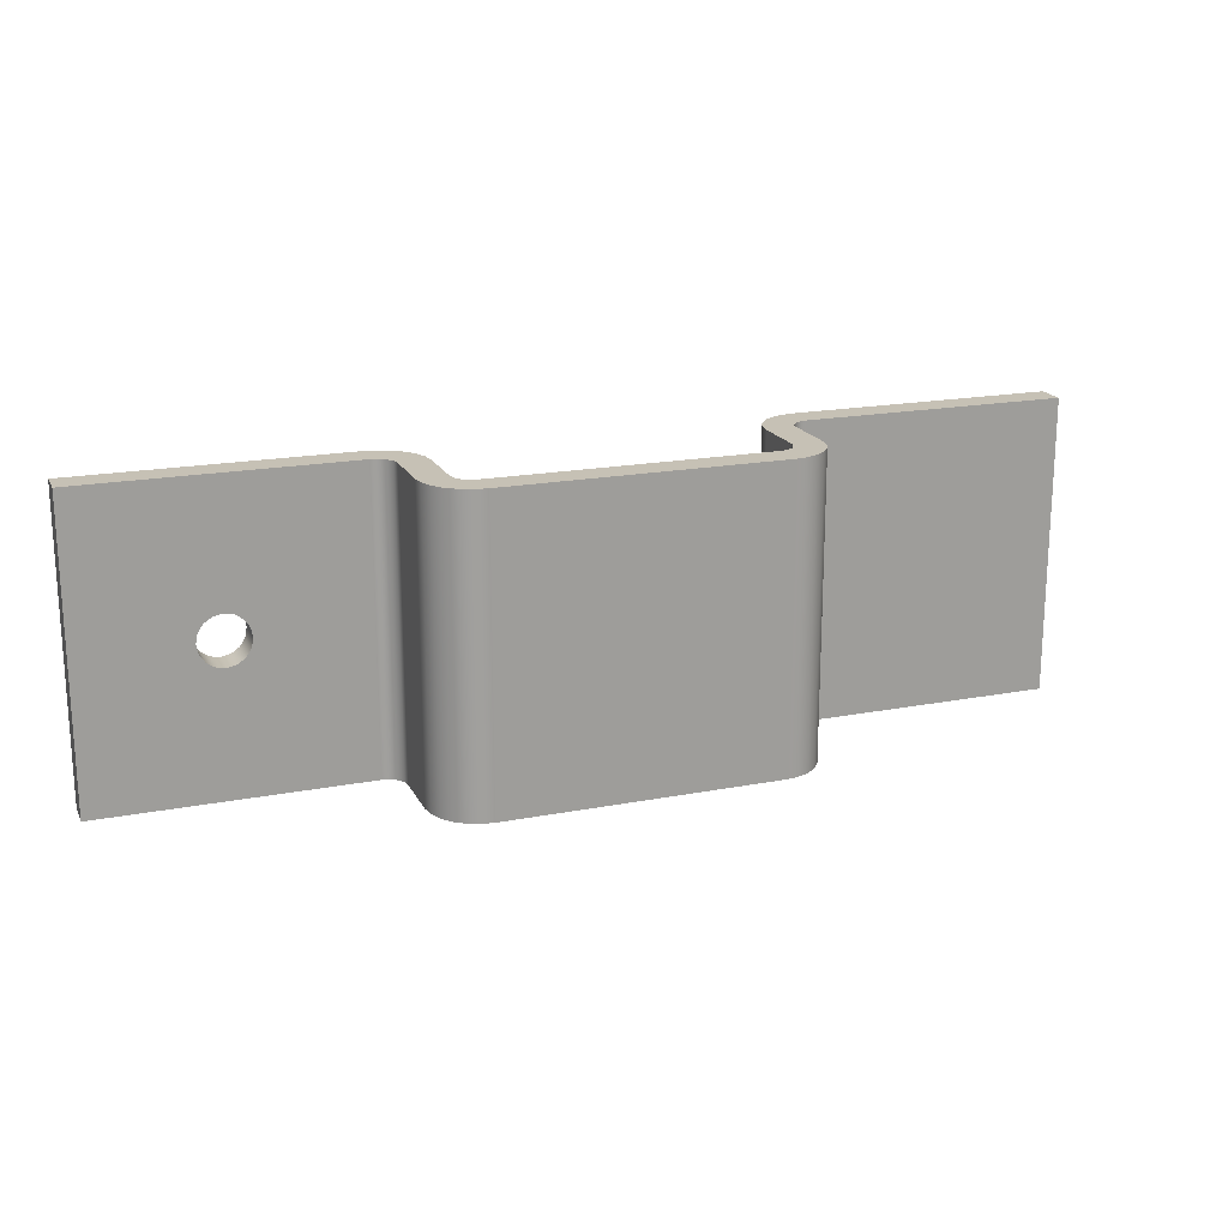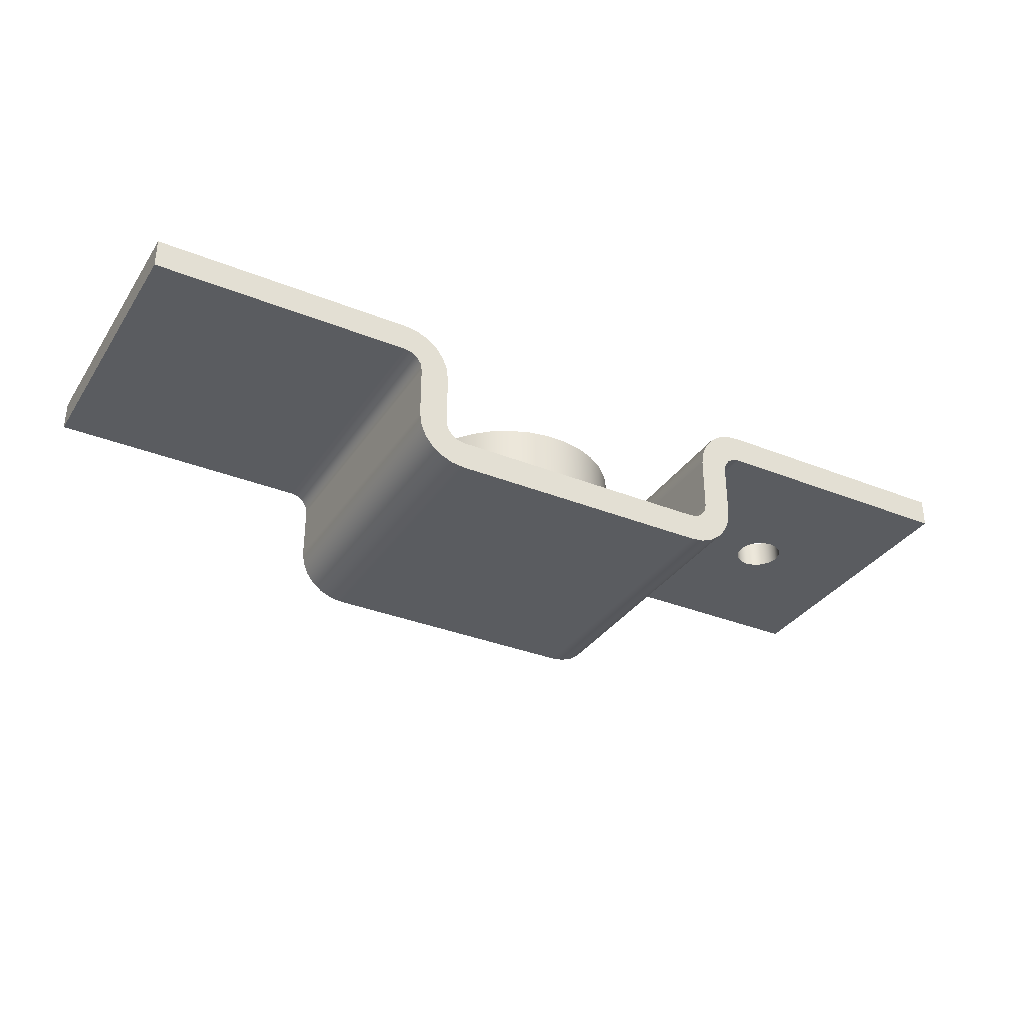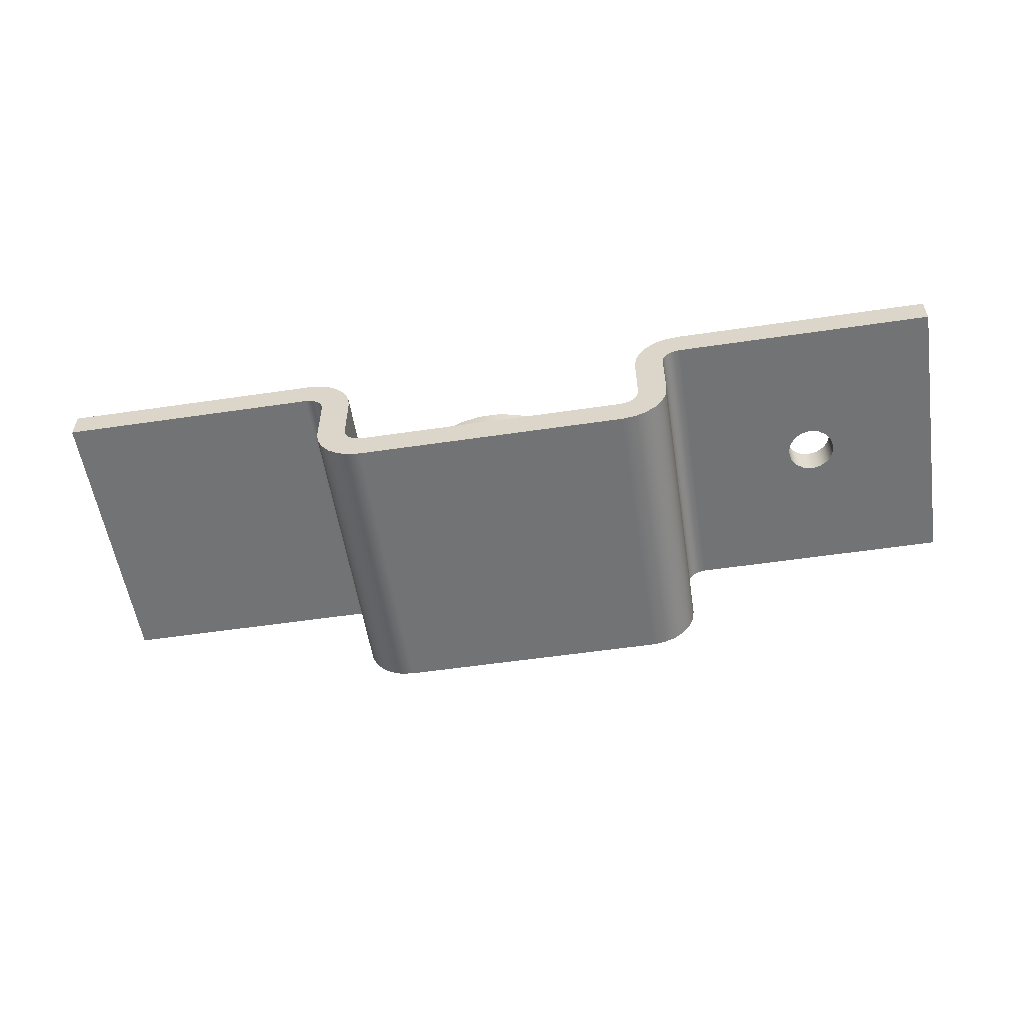
<metadata>
{"format":"obj","ext":"obj","renderer":"f3d","projection":"perspective","resolution":1024,"background":"white","views":[{"elev":18.7,"azim":-20.2,"up":"+Z"},{"elev":-33.7,"azim":151.3,"up":"+Y"},{"elev":-55.7,"azim":-171.2,"up":"+Y"}]}
</metadata>
<code>
v -50.38 37.6 15
v -50.57 37.6 15.96
v -51.11 37.6 16.77
v -51.92 37.6 17.31
v -52.88 37.6 17.5
v -53.83 37.6 17.31
v -54.64 37.6 16.77
v -55.18 37.6 15.96
v -55.38 37.6 15
v -55.18 37.6 14.04
v -54.64 37.6 13.23
v -53.83 37.6 12.69
v -52.88 37.6 12.5
v -51.92 37.6 12.69
v -51.11 37.6 13.23
v -50.57 37.6 14.04
v -50.38 40.6 15
v -50.57 40.6 14.04
v -51.11 40.6 13.23
v -51.92 40.6 12.69
v -52.88 40.6 12.5
v -53.83 40.6 12.69
v -54.64 40.6 13.23
v -55.18 40.6 14.04
v -55.38 40.6 15
v -55.18 40.6 15.96
v -54.64 40.6 16.77
v -53.83 40.6 17.31
v -52.88 40.6 17.5
v -51.92 40.6 17.31
v -51.11 40.6 16.77
v -50.57 40.6 15.96
v -50.38 37.6 15
v -50.38 40.6 15
v -6.709 35.5 14.95
v -6.9 35.5 17.02
v -7.468 35.5 19.02
v -8.394 35.5 20.88
v -9.645 35.5 22.53
v -11.18 35.5 23.93
v -12.94 35.5 25.03
v -14.88 35.5 25.78
v -16.92 35.5 26.16
v -19 35.5 26.16
v -21.04 35.5 25.78
v -22.97 35.5 25.03
v -24.74 35.5 23.93
v -26.27 35.5 22.53
v -27.52 35.5 20.88
v -28.45 35.5 19.02
v -29.02 35.5 17.02
v -29.21 35.5 14.95
v -29.02 35.5 12.89
v -28.45 35.5 10.89
v -27.52 35.5 9.032
v -26.27 35.5 7.376
v -24.74 35.5 5.977
v -22.97 35.5 4.884
v -21.04 35.5 4.134
v -19 35.5 3.753
v -16.92 35.5 3.753
v -14.88 35.5 4.134
v -12.94 35.5 4.884
v -11.18 35.5 5.977
v -9.645 35.5 7.376
v -8.394 35.5 9.032
v -7.468 35.5 10.89
v -6.9 35.5 12.89
v -6.709 28 14.95
v -6.9 28 12.89
v -7.468 28 10.89
v -8.394 28 9.032
v -9.645 28 7.376
v -11.18 28 5.977
v -12.94 28 4.884
v -14.88 28 4.134
v -16.92 28 3.753
v -19 28 3.753
v -21.04 28 4.134
v -22.97 28 4.884
v -24.74 28 5.977
v -26.27 28 7.376
v -27.52 28 9.032
v -28.45 28 10.89
v -29.02 28 12.89
v -29.21 28 14.95
v -29.02 28 17.02
v -28.45 28 19.02
v -27.52 28 20.88
v -26.27 28 22.53
v -24.74 28 23.93
v -22.97 28 25.03
v -21.04 28 25.78
v -19 28 26.16
v -16.92 28 26.16
v -14.88 28 25.78
v -12.94 28 25.03
v -11.18 28 23.93
v -9.645 28 22.53
v -8.394 28 20.88
v -7.468 28 19.02
v -6.9 28 17.02
v -6.709 28 14.95
v -6.709 35.5 14.95
v -6.709 35.5 14.95
v -6.9 35.5 12.89
v -7.468 35.5 10.89
v -8.394 35.5 9.032
v -9.645 35.5 7.376
v -11.18 35.5 5.977
v -12.94 35.5 4.884
v -14.88 35.5 4.134
v -16.92 35.5 3.753
v -19 35.5 3.753
v -21.04 35.5 4.134
v -22.97 35.5 4.884
v -24.74 35.5 5.977
v -26.27 35.5 7.376
v -27.52 35.5 9.032
v -28.45 35.5 10.89
v -29.02 35.5 12.89
v -29.21 35.5 14.95
v -29.02 35.5 17.02
v -28.45 35.5 19.02
v -27.52 35.5 20.88
v -26.27 35.5 22.53
v -24.74 35.5 23.93
v -22.97 35.5 25.03
v -21.04 35.5 25.78
v -19 35.5 26.16
v -16.92 35.5 26.16
v -14.88 35.5 25.78
v -12.94 35.5 25.03
v -11.18 35.5 23.93
v -9.645 35.5 22.53
v -8.394 35.5 20.88
v -7.468 35.5 19.02
v -6.9 35.5 17.02
v -2.665e-15 35.5 0
v 0.1522 36.27 0
v 0.5858 36.91 0
v 1.235 37.35 0
v 2 37.5 0
v 2 37.5 30
v 1.235 37.35 30
v 0.5858 36.91 30
v 0.1522 36.27 30
v -2.442e-15 35.5 30
v 1.776e-15 30 0
v -2.665e-15 35.5 0
v -2.442e-15 35.5 30
v 1.776e-15 30 30
v -5 25 0
v -3.706 25.17 0
v -2.5 25.67 0
v -1.464 26.46 0
v -0.6699 27.5 0
v -0.1704 28.71 0
v 1.776e-15 30 0
v 1.776e-15 30 30
v -0.1704 28.71 30
v -0.6699 27.5 30
v -1.464 26.46 30
v -2.5 25.67 30
v -3.706 25.17 30
v -5 25 30
v -32.5 25 0
v -5 25 0
v -5 25 30
v -32.5 25 30
v -37.5 30 0
v -37.33 28.71 0
v -36.83 27.5 0
v -36.04 26.46 0
v -35 25.67 0
v -33.79 25.17 0
v -32.5 25 0
v -32.5 25 30
v -33.79 25.17 30
v -35 25.67 30
v -36.04 26.46 30
v -36.83 27.5 30
v -37.33 28.71 30
v -37.5 30 30
v -37.5 35.6 0
v -37.5 30 0
v -37.5 30 30
v -37.5 35.6 30
v -39.5 37.6 0
v -38.73 37.45 0
v -38.09 37.01 0
v -37.65 36.37 0
v -37.5 35.6 0
v -37.5 35.6 30
v -37.65 36.37 30
v -38.09 37.01 30
v -38.73 37.45 30
v -39.5 37.6 30
v -50.38 37.6 15
v -50.57 37.6 14.04
v -51.11 37.6 13.23
v -51.92 37.6 12.69
v -52.88 37.6 12.5
v -53.83 37.6 12.69
v -54.64 37.6 13.23
v -55.18 37.6 14.04
v -55.38 37.6 15
v -55.18 37.6 15.96
v -54.64 37.6 16.77
v -53.83 37.6 17.31
v -52.88 37.6 17.5
v -51.92 37.6 17.31
v -51.11 37.6 16.77
v -50.57 37.6 15.96
v -66.25 37.6 0
v -39.5 37.6 0
v -39.5 37.6 30
v -66.25 37.6 30
v -66.25 40.6 0
v -66.25 37.6 0
v -66.25 37.6 30
v -66.25 40.6 30
v -50.38 40.6 15
v -50.57 40.6 15.96
v -51.11 40.6 16.77
v -51.92 40.6 17.31
v -52.88 40.6 17.5
v -53.83 40.6 17.31
v -54.64 40.6 16.77
v -55.18 40.6 15.96
v -55.38 40.6 15
v -55.18 40.6 14.04
v -54.64 40.6 13.23
v -53.83 40.6 12.69
v -52.88 40.6 12.5
v -51.92 40.6 12.69
v -51.11 40.6 13.23
v -50.57 40.6 14.04
v -39.5 40.6 0
v -66.25 40.6 0
v -66.25 40.6 30
v -39.5 40.6 30
v -34.5 35.6 0
v -34.67 36.89 0
v -35.17 38.1 0
v -35.96 39.14 0
v -37 39.93 0
v -38.21 40.43 0
v -39.5 40.6 0
v -39.5 40.6 30
v -38.21 40.43 30
v -37 39.93 30
v -35.96 39.14 30
v -35.17 38.1 30
v -34.67 36.89 30
v -34.5 35.6 30
v -34.5 30 0
v -34.5 35.6 0
v -34.5 35.6 30
v -34.5 30 30
v -32.5 28 0
v -33.27 28.15 0
v -33.91 28.59 0
v -34.35 29.23 0
v -34.5 30 0
v -34.5 30 30
v -34.35 29.23 30
v -33.91 28.59 30
v -33.27 28.15 30
v -32.5 28 30
v -6.709 28 14.95
v -6.9 28 17.02
v -7.468 28 19.02
v -8.394 28 20.88
v -9.645 28 22.53
v -11.18 28 23.93
v -12.94 28 25.03
v -14.88 28 25.78
v -16.92 28 26.16
v -19 28 26.16
v -21.04 28 25.78
v -22.97 28 25.03
v -24.74 28 23.93
v -26.27 28 22.53
v -27.52 28 20.88
v -28.45 28 19.02
v -29.02 28 17.02
v -29.21 28 14.95
v -29.02 28 12.89
v -28.45 28 10.89
v -27.52 28 9.032
v -26.27 28 7.376
v -24.74 28 5.977
v -22.97 28 4.884
v -21.04 28 4.134
v -19 28 3.753
v -16.92 28 3.753
v -14.88 28 4.134
v -12.94 28 4.884
v -11.18 28 5.977
v -9.645 28 7.376
v -8.394 28 9.032
v -7.468 28 10.89
v -6.9 28 12.89
v -5 28 0
v -32.5 28 0
v -32.5 28 30
v -5 28 30
v -3 30 0
v -3.152 29.23 0
v -3.586 28.59 0
v -4.235 28.15 0
v -5 28 0
v -5 28 30
v -4.235 28.15 30
v -3.586 28.59 30
v -3.152 29.23 30
v -3 30 30
v -3 35.5 0
v -3 30 0
v -3 30 30
v -3 35.5 30
v 2 40.5 0
v 0.7059 40.33 0
v -0.5 39.83 0
v -1.536 39.04 0
v -2.33 38 0
v -2.83 36.79 0
v -3 35.5 0
v -3 35.5 30
v -2.83 36.79 30
v -2.33 38 30
v -1.536 39.04 30
v -0.5 39.83 30
v 0.7059 40.33 30
v 2 40.5 30
v 28.75 40.5 0
v 2 40.5 0
v 2 40.5 30
v 28.75 40.5 30
v 28.75 37.5 0
v 28.75 40.5 0
v 28.75 40.5 30
v 28.75 37.5 30
v 2 37.5 0
v 28.75 37.5 0
v 28.75 37.5 30
v 2 37.5 30
v 2 37.5 30
v 28.75 37.5 30
v 28.75 40.5 30
v 2 40.5 30
v 0.7059 40.33 30
v -0.5 39.83 30
v -1.536 39.04 30
v -2.33 38 30
v -2.83 36.79 30
v -3 35.5 30
v -3 30 30
v -3.152 29.23 30
v -3.586 28.59 30
v -4.235 28.15 30
v -5 28 30
v -32.5 28 30
v -33.27 28.15 30
v -33.91 28.59 30
v -34.35 29.23 30
v -34.5 30 30
v -34.5 35.6 30
v -34.67 36.89 30
v -35.17 38.1 30
v -35.96 39.14 30
v -37 39.93 30
v -38.21 40.43 30
v -39.5 40.6 30
v -66.25 40.6 30
v -66.25 37.6 30
v -39.5 37.6 30
v -38.73 37.45 30
v -38.09 37.01 30
v -37.65 36.37 30
v -37.5 35.6 30
v -37.5 30 30
v -37.33 28.71 30
v -36.83 27.5 30
v -36.04 26.46 30
v -35 25.67 30
v -33.79 25.17 30
v -32.5 25 30
v -5 25 30
v -3.706 25.17 30
v -2.5 25.67 30
v -1.464 26.46 30
v -0.6699 27.5 30
v -0.1704 28.71 30
v 1.776e-15 30 30
v -2.442e-15 35.5 30
v 0.1522 36.27 30
v 0.5858 36.91 30
v 1.235 37.35 30
v 28.75 37.5 0
v 2 37.5 0
v 1.235 37.35 0
v 0.5858 36.91 0
v 0.1522 36.27 0
v -2.665e-15 35.5 0
v 1.776e-15 30 0
v -0.1704 28.71 0
v -0.6699 27.5 0
v -1.464 26.46 0
v -2.5 25.67 0
v -3.706 25.17 0
v -5 25 0
v -32.5 25 0
v -33.79 25.17 0
v -35 25.67 0
v -36.04 26.46 0
v -36.83 27.5 0
v -37.33 28.71 0
v -37.5 30 0
v -37.5 35.6 0
v -37.65 36.37 0
v -38.09 37.01 0
v -38.73 37.45 0
v -39.5 37.6 0
v -66.25 37.6 0
v -66.25 40.6 0
v -39.5 40.6 0
v -38.21 40.43 0
v -37 39.93 0
v -35.96 39.14 0
v -35.17 38.1 0
v -34.67 36.89 0
v -34.5 35.6 0
v -34.5 30 0
v -34.35 29.23 0
v -33.91 28.59 0
v -33.27 28.15 0
v -32.5 28 0
v -5 28 0
v -4.235 28.15 0
v -3.586 28.59 0
v -3.152 29.23 0
v -3 30 0
v -3 35.5 0
v -2.83 36.79 0
v -2.33 38 0
v -1.536 39.04 0
v -0.5 39.83 0
v 0.7059 40.33 0
v 2 40.5 0
v 28.75 40.5 0
g 82531502-e31e-11ea-a4ab-54bf646e7e1f
f 2 32 1
f 1 32 34
f 33 17 16
f 16 17 18
f 16 18 15
f 15 18 19
f 15 19 14
f 14 19 20
f 14 20 13
f 13 20 21
f 13 21 12
f 12 21 22
f 12 22 11
f 11 22 23
f 11 23 10
f 10 23 24
f 10 24 9
f 9 24 25
f 9 25 8
f 8 25 26
f 8 26 7
f 7 26 27
f 7 27 6
f 6 27 28
f 6 28 5
f 5 28 29
f 5 29 4
f 4 29 30
f 4 30 3
f 3 30 31
f 3 31 2
f 2 31 32
g 821a0192-e31e-11ea-a646-54bf646e7e1f
f 36 102 35
f 35 102 103
f 104 69 68
f 68 69 70
f 68 70 67
f 67 70 71
f 67 71 66
f 66 71 72
f 66 72 65
f 65 72 73
f 65 73 64
f 64 73 74
f 64 74 63
f 63 74 75
f 63 75 62
f 62 75 76
f 62 76 61
f 61 76 77
f 61 77 60
f 60 77 78
f 60 78 59
f 59 78 79
f 59 79 58
f 58 79 80
f 58 80 57
f 57 80 81
f 57 81 56
f 56 81 82
f 56 82 55
f 55 82 83
f 55 83 54
f 54 83 84
f 54 84 53
f 53 84 85
f 53 85 52
f 52 85 86
f 52 86 51
f 51 86 87
f 51 87 50
f 50 87 88
f 50 88 49
f 49 88 89
f 49 89 48
f 48 89 90
f 48 90 47
f 47 90 91
f 47 91 46
f 46 91 92
f 46 92 45
f 45 92 93
f 45 93 44
f 44 93 94
f 44 94 43
f 43 94 95
f 43 95 42
f 42 95 96
f 42 96 41
f 41 96 97
f 41 97 40
f 40 97 98
f 40 98 39
f 39 98 99
f 39 99 38
f 38 99 100
f 38 100 37
f 37 100 101
f 37 101 36
f 36 101 102
g 821a9dcc-e31e-11ea-bfbb-54bf646e7e1f
f 106 121 105
f 105 121 122
f 105 122 138
f 138 122 123
f 138 123 137
f 137 123 124
f 137 124 136
f 136 124 125
f 136 125 135
f 135 125 126
f 135 126 134
f 134 126 127
f 134 127 133
f 133 127 128
f 133 128 132
f 132 128 129
f 132 129 131
f 131 129 130
f 121 106 120
f 120 106 107
f 120 107 119
f 119 107 108
f 119 108 118
f 118 108 109
f 118 109 117
f 117 109 110
f 117 110 116
f 116 110 111
f 116 111 115
f 115 111 112
f 115 112 114
f 114 112 113
g 81d30b12-e31e-11ea-be09-54bf646e7e1f
f 148 139 147
f 147 139 140
f 147 140 146
f 146 140 141
f 146 141 145
f 145 141 142
f 145 142 144
f 144 142 143
g 81d33218-e31e-11ea-9c56-54bf646e7e1f
f 149 150 152
f 152 150 151
g 81d3804a-e31e-11ea-8e9a-54bf646e7e1f
f 166 153 165
f 165 153 154
f 165 154 164
f 164 154 155
f 164 155 163
f 163 155 156
f 163 156 162
f 162 156 157
f 162 157 161
f 161 157 158
f 161 158 160
f 160 158 159
g 81d3a750-e31e-11ea-8158-54bf646e7e1f
f 167 168 170
f 170 168 169
g 81d3f598-e31e-11ea-8d68-54bf646e7e1f
f 184 171 183
f 183 171 172
f 183 172 182
f 182 172 173
f 182 173 181
f 181 173 174
f 181 174 180
f 180 174 175
f 180 175 179
f 179 175 176
f 179 176 178
f 178 176 177
g 81d41cac-e31e-11ea-9e74-54bf646e7e1f
f 185 186 188
f 188 186 187
g 81d46aca-e31e-11ea-8cd7-54bf646e7e1f
f 198 189 197
f 197 189 190
f 197 190 196
f 196 190 191
f 196 191 195
f 195 191 192
f 195 192 194
f 194 192 193
g 81d4b8e6-e31e-11ea-a0e7-54bf646e7e1f
f 200 216 199
f 199 216 217
f 199 217 214
f 214 217 213
f 213 217 212
f 212 217 211
f 211 217 218
f 211 218 210
f 210 218 209
f 209 218 208
f 208 218 207
f 207 218 215
f 207 215 206
f 206 215 205
f 205 215 204
f 204 215 203
f 203 215 216
f 203 216 202
f 202 216 201
f 201 216 200
g 81d50710-e31e-11ea-8276-54bf646e7e1f
f 219 220 222
f 222 220 221
g 81d57c42-e31e-11ea-ad10-54bf646e7e1f
f 224 242 223
f 223 242 239
f 223 239 238
f 238 239 237
f 237 239 236
f 236 239 235
f 235 239 240
f 235 240 234
f 234 240 233
f 233 240 232
f 232 240 231
f 231 240 241
f 231 241 230
f 230 241 229
f 229 241 228
f 228 241 227
f 227 241 242
f 227 242 226
f 226 242 225
f 225 242 224
g 81d5ca6e-e31e-11ea-b417-54bf646e7e1f
f 256 243 255
f 255 243 244
f 255 244 254
f 254 244 245
f 254 245 253
f 253 245 246
f 253 246 252
f 252 246 247
f 252 247 251
f 251 247 248
f 251 248 250
f 250 248 249
g 81d63f9e-e31e-11ea-893d-54bf646e7e1f
f 257 258 260
f 260 258 259
g 81d68dc0-e31e-11ea-8296-54bf646e7e1f
f 270 261 269
f 269 261 262
f 269 262 268
f 268 262 263
f 268 263 267
f 267 263 264
f 267 264 266
f 266 264 265
g 81d702f4-e31e-11ea-bb13-54bf646e7e1f
f 272 308 271
f 271 308 305
f 271 305 304
f 304 305 303
f 303 305 302
f 302 305 301
f 301 305 300
f 300 305 299
f 299 305 298
f 298 305 297
f 297 305 296
f 296 305 306
f 296 306 295
f 295 306 294
f 294 306 293
f 293 306 292
f 292 306 291
f 291 306 290
f 290 306 289
f 289 306 288
f 288 306 307
f 288 307 287
f 287 307 286
f 286 307 285
f 285 307 284
f 284 307 283
f 283 307 282
f 282 307 281
f 281 307 280
f 280 307 308
f 280 308 279
f 279 308 278
f 278 308 277
f 277 308 276
f 276 308 275
f 275 308 274
f 274 308 273
f 273 308 272
g 81d77826-e31e-11ea-a8cf-54bf646e7e1f
f 318 309 317
f 317 309 310
f 317 310 316
f 316 310 311
f 316 311 315
f 315 311 312
f 315 312 314
f 314 312 313
g 81d7ed58-e31e-11ea-a38f-54bf646e7e1f
f 319 320 322
f 322 320 321
g 81d88986-e31e-11ea-b3f5-54bf646e7e1f
f 336 323 335
f 335 323 324
f 335 324 334
f 334 324 325
f 334 325 333
f 333 325 326
f 333 326 332
f 332 326 327
f 332 327 331
f 331 327 328
f 331 328 330
f 330 328 329
g 81d925e4-e31e-11ea-beb1-54bf646e7e1f
f 337 338 340
f 340 338 339
g 81d99b1c-e31e-11ea-981d-54bf646e7e1f
f 341 342 344
f 344 342 343
g 81da375c-e31e-11ea-a0f4-54bf646e7e1f
f 345 346 348
f 348 346 347
g 81daac9c-e31e-11ea-911c-54bf646e7e1f
f 350 352 349
f 349 352 354
f 349 354 355
f 350 351 352
f 352 353 354
f 355 356 349
f 349 356 400
f 400 356 357
f 400 357 399
f 399 357 398
f 398 357 358
f 398 358 397
f 397 358 396
f 396 358 359
f 396 359 360
f 396 360 395
f 395 360 361
f 395 361 362
f 395 362 394
f 394 362 363
f 394 363 393
f 393 363 392
f 392 363 390
f 392 390 391
f 363 364 390
f 390 364 389
f 389 364 387
f 389 387 388
f 365 385 364
f 364 385 386
f 364 386 387
f 385 365 384
f 384 365 366
f 384 366 367
f 384 367 383
f 383 367 368
f 383 368 382
f 382 368 369
f 382 369 381
f 381 369 370
f 381 370 380
f 380 370 379
f 379 370 371
f 379 371 378
f 378 371 372
f 378 372 373
f 374 375 373
f 373 375 378
f 376 377 375
f 375 377 378
g 81db6fe4-e31e-11ea-b3eb-54bf646e7e1f
f 452 401 451
f 451 401 402
f 451 402 449
f 449 402 448
f 448 402 447
f 447 402 403
f 447 403 446
f 446 403 404
f 446 404 405
f 446 405 445
f 445 405 406
f 445 406 444
f 444 406 407
f 444 407 443
f 443 407 408
f 443 408 442
f 442 408 441
f 441 408 409
f 441 409 440
f 440 409 410
f 440 410 411
f 412 413 411
f 411 413 440
f 413 414 440
f 440 414 439
f 439 414 416
f 439 416 417
f 414 415 416
f 417 418 439
f 439 418 438
f 438 418 419
f 438 419 437
f 437 419 436
f 436 419 420
f 436 420 435
f 435 420 434
f 434 420 421
f 434 421 422
f 434 422 433
f 433 422 423
f 433 423 424
f 433 424 432
f 432 424 425
f 432 425 431
f 431 425 430
f 430 425 428
f 430 428 429
f 425 426 428
f 428 426 427
f 449 450 451

</code>
